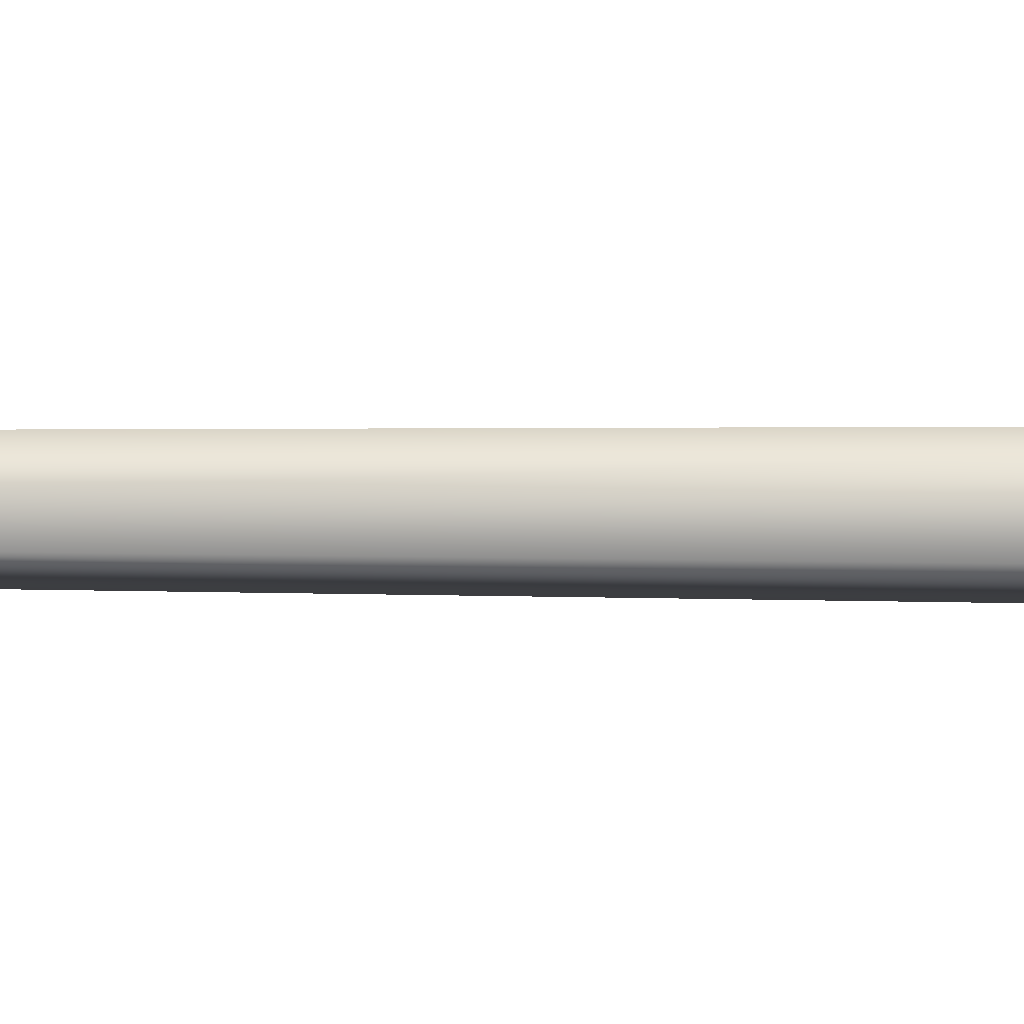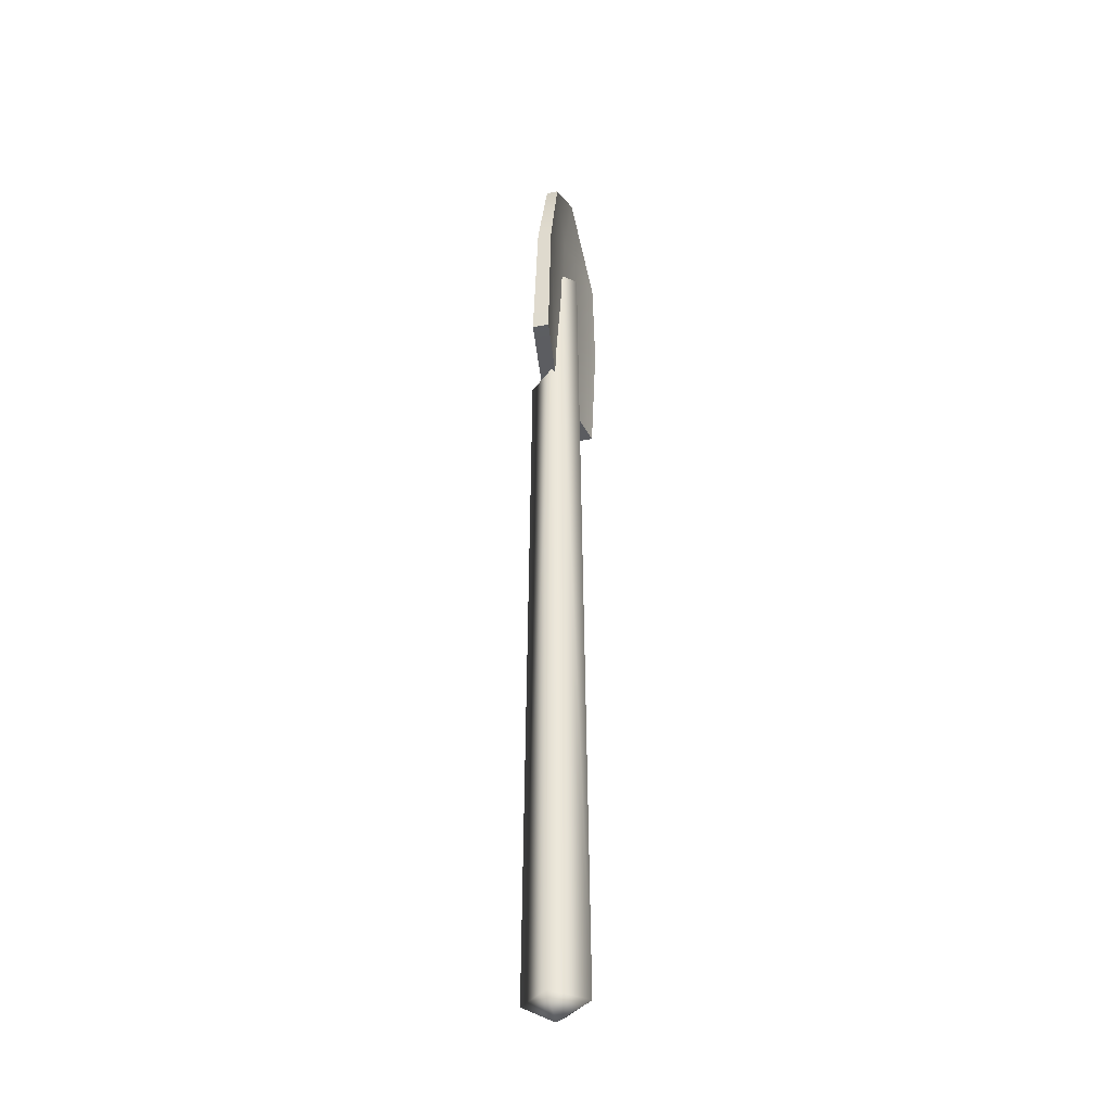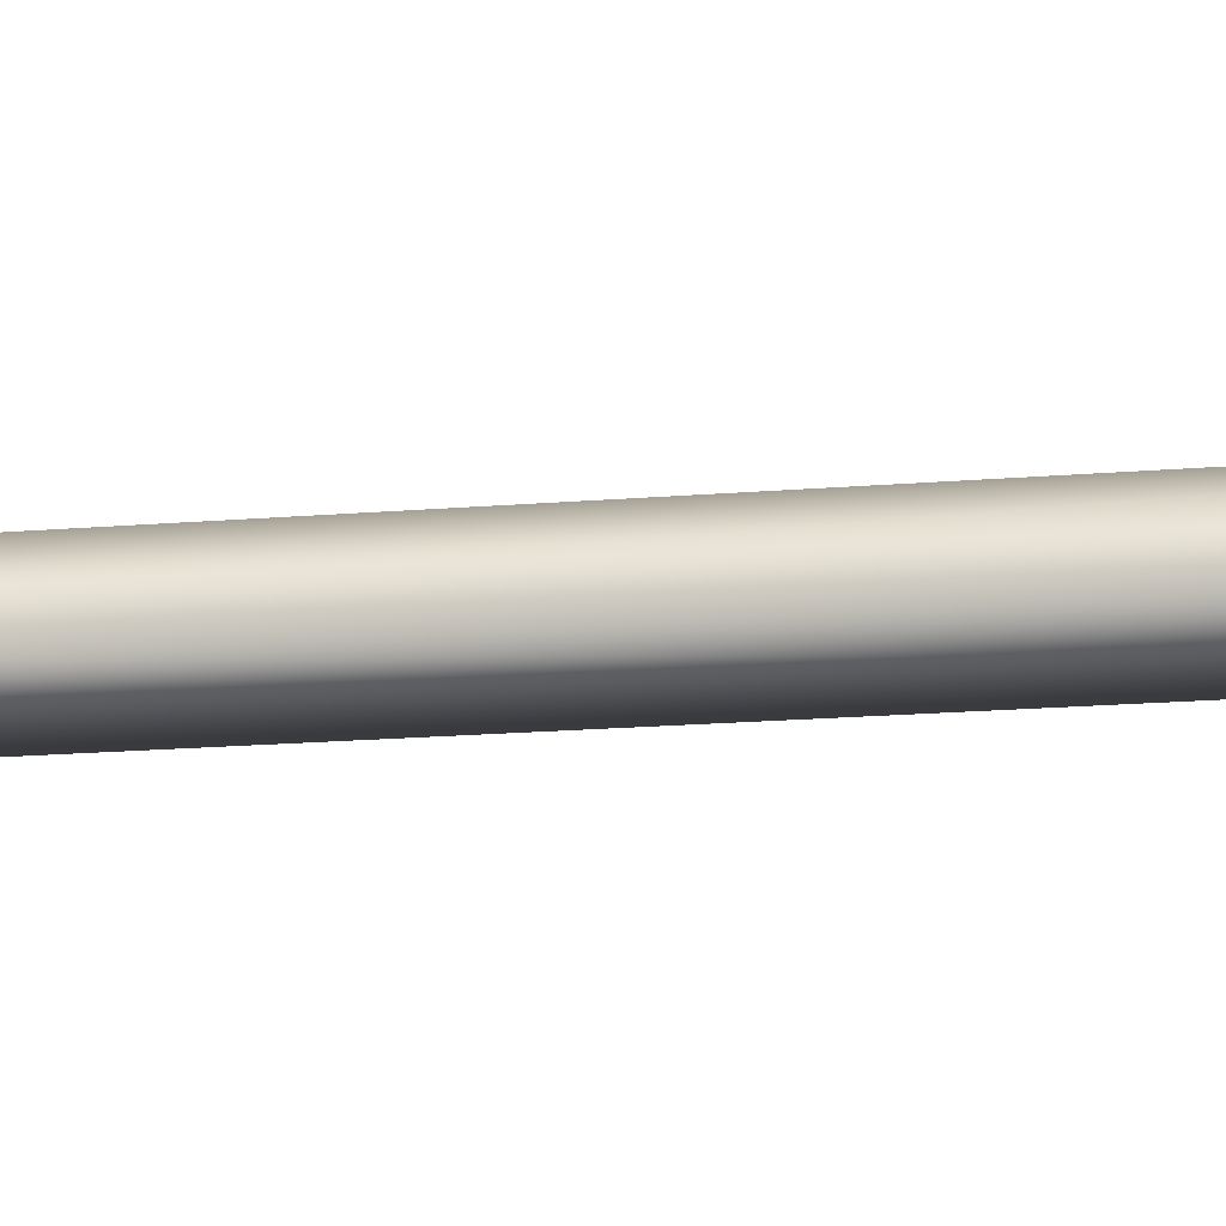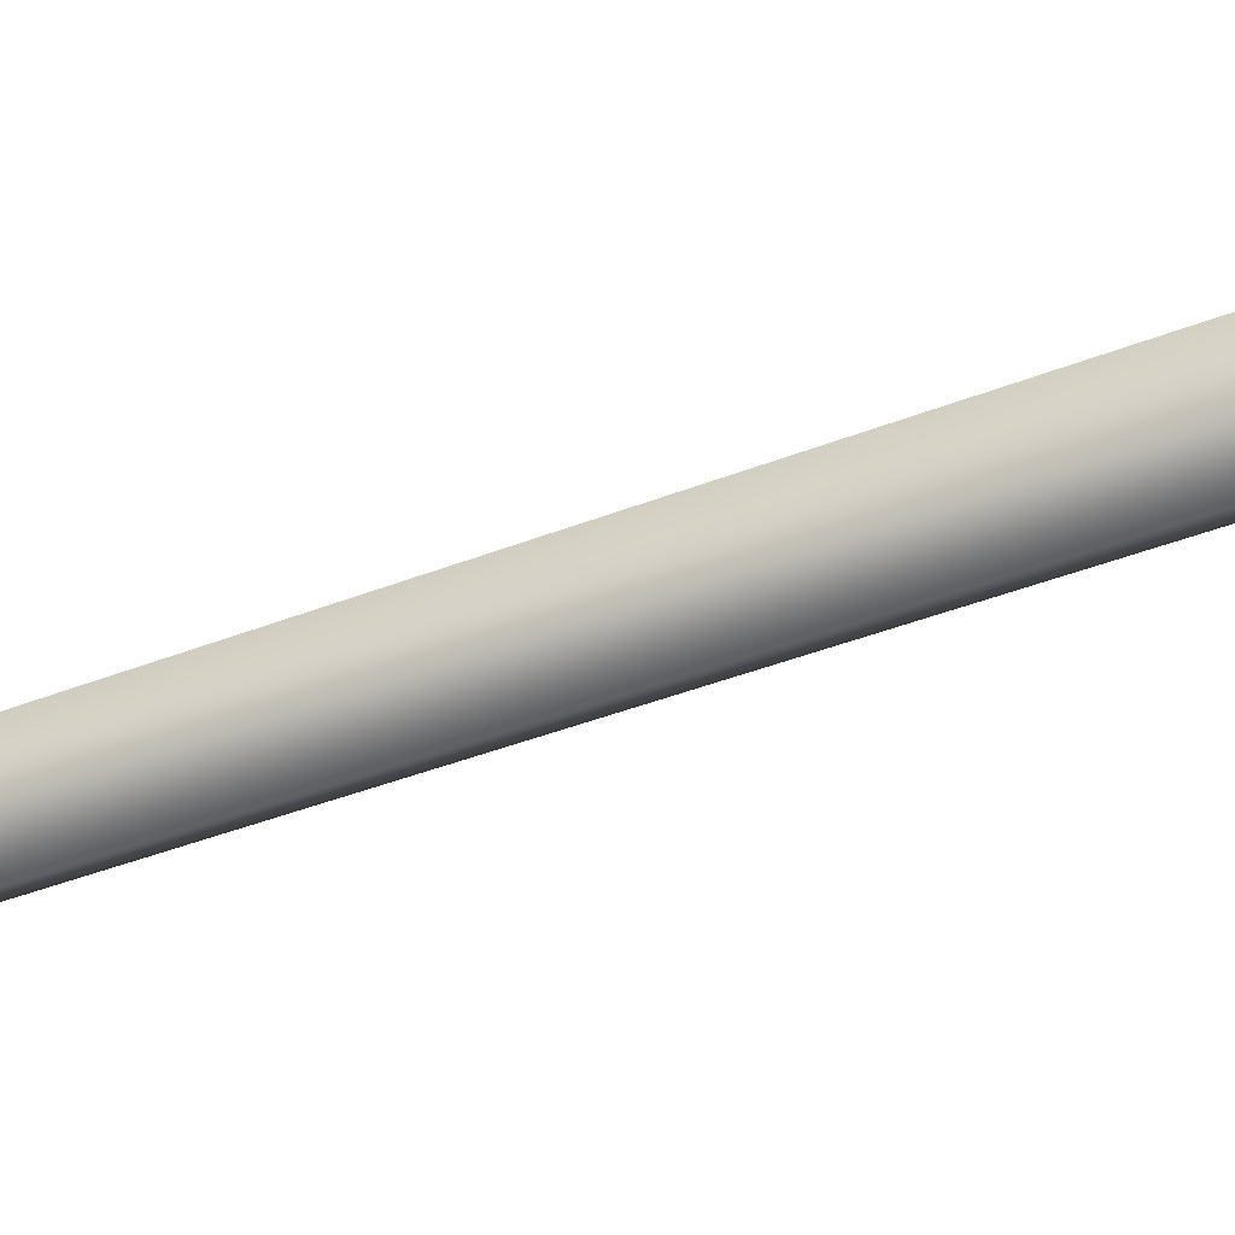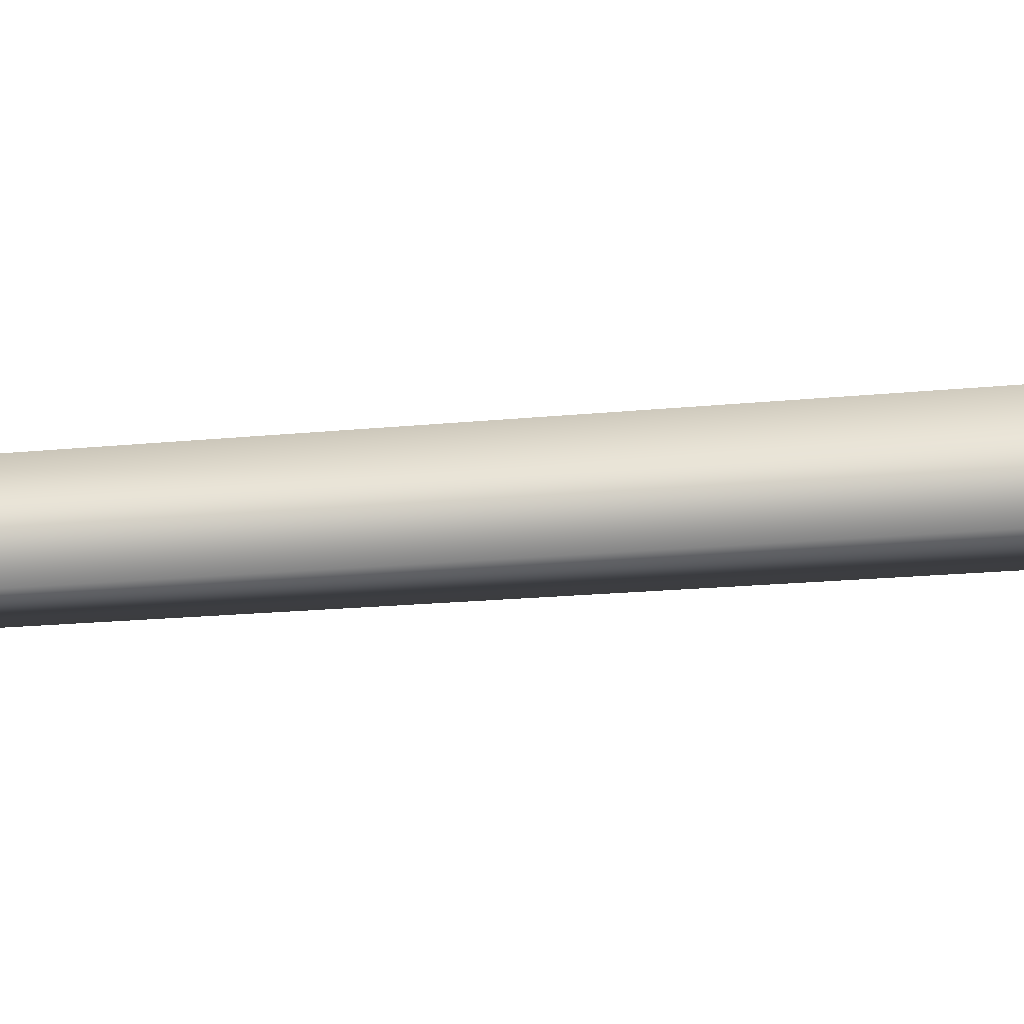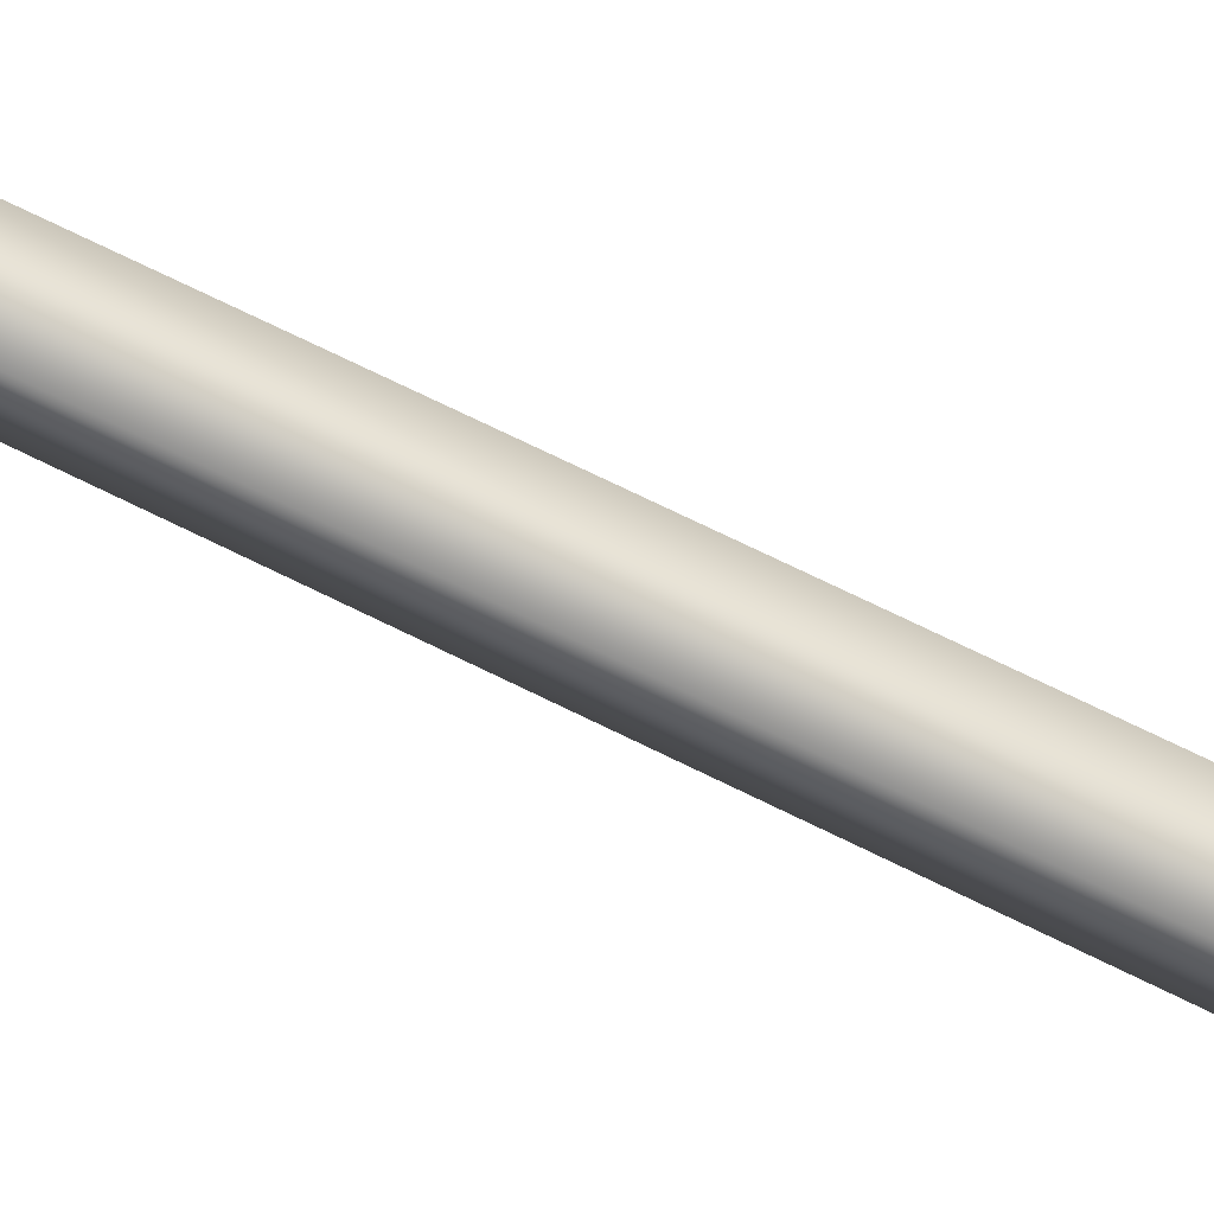
<metadata>
{"format":"obj","ext":"obj","renderer":"f3d","projection":"perspective","resolution":1024,"background":"white","views":[{"elev":29.0,"azim":90.7,"up":"+Y"},{"elev":-35.9,"azim":104.4,"up":"+Z"},{"elev":5.8,"azim":63.8,"up":"+Y"},{"elev":-49.0,"azim":112.8,"up":"+Y"},{"elev":-61.8,"azim":94.1,"up":"+Y"},{"elev":-65.7,"azim":62.9,"up":"+Y"}]}
</metadata>
<code>
g default
v 0 0.1183 6.743
v 0 0.249 6.743
v -1.299 0.2194 3.116
v 1.299 0.2194 3.116
v -1.299 -0.003561 3.116
v 1.299 -0.003561 3.116
v -1.12 0.3026 5.929
v -1.12 0.1463 5.929
v 1.12 0.1463 5.929
v 1.12 0.3026 5.929
v -1.373 0.2739 4.805
v -1.373 0.08202 4.805
v 1.373 0.08202 4.805
v 1.373 0.2739 4.805
v 0 0.137 5.929
v 0 0.1051 4.805
v 0 0.0157 3.116
v 0 -0.206 3.116
v 0 -0.07068 4.805
v 0 -0.003092 5.929
v 0 -0.4385 -6.36
v -0.4344 -0.004063 -6.361
v 0 0.4304 -6.361
v 0.4344 -0.004063 -6.361
v 0 0.02479 3.114
v 0 -0.004765 -6.592
v 0 -0.3552 3.117
v -0.38 0.0248 3.117
v 0.38 0.0248 3.117
v 1e-06 0.08645 5.117
v -0.2244 0.08646 5.119
v 0 0.3178 5.119
v 0.2244 0.08646 5.119
g Shovel01COL:polySurface1
f 2 15 7
f 17 18 5 3
f 20 1 8
f 2 1 9 10
f 1 2 7 8
f 12 8 7 11
f 19 20 8 12
f 10 9 13 14
f 15 16 11 7
f 5 12 11 3
f 18 19 12 5
f 14 13 6 4
f 16 17 3 11
f 15 2 10
f 15 10 14 16
f 14 4 17 16
f 4 6 18 17
f 6 13 19 18
f 13 9 20 19
f 1 20 9
f 29 27 21 24
f 27 28 22 21
f 28 31 32 23 22
f 23 32 33 29 24
f 21 26 24
f 26 21 22
f 26 22 23
f 26 23 24
f 25 27 29
f 28 27 25
f 31 30 32
f 32 30 33
f 28 25 30 31
f 25 29 33 30

</code>
